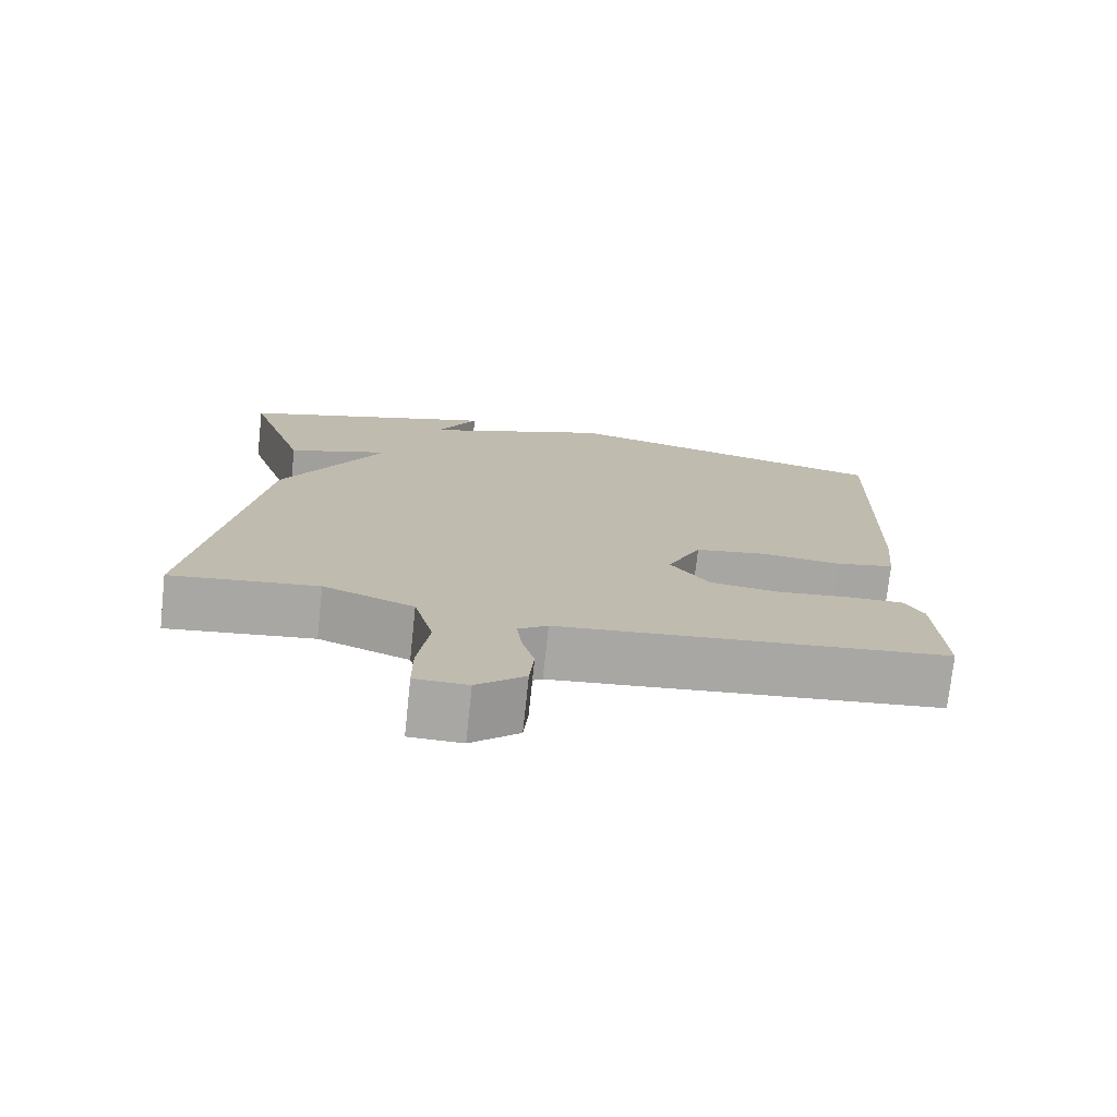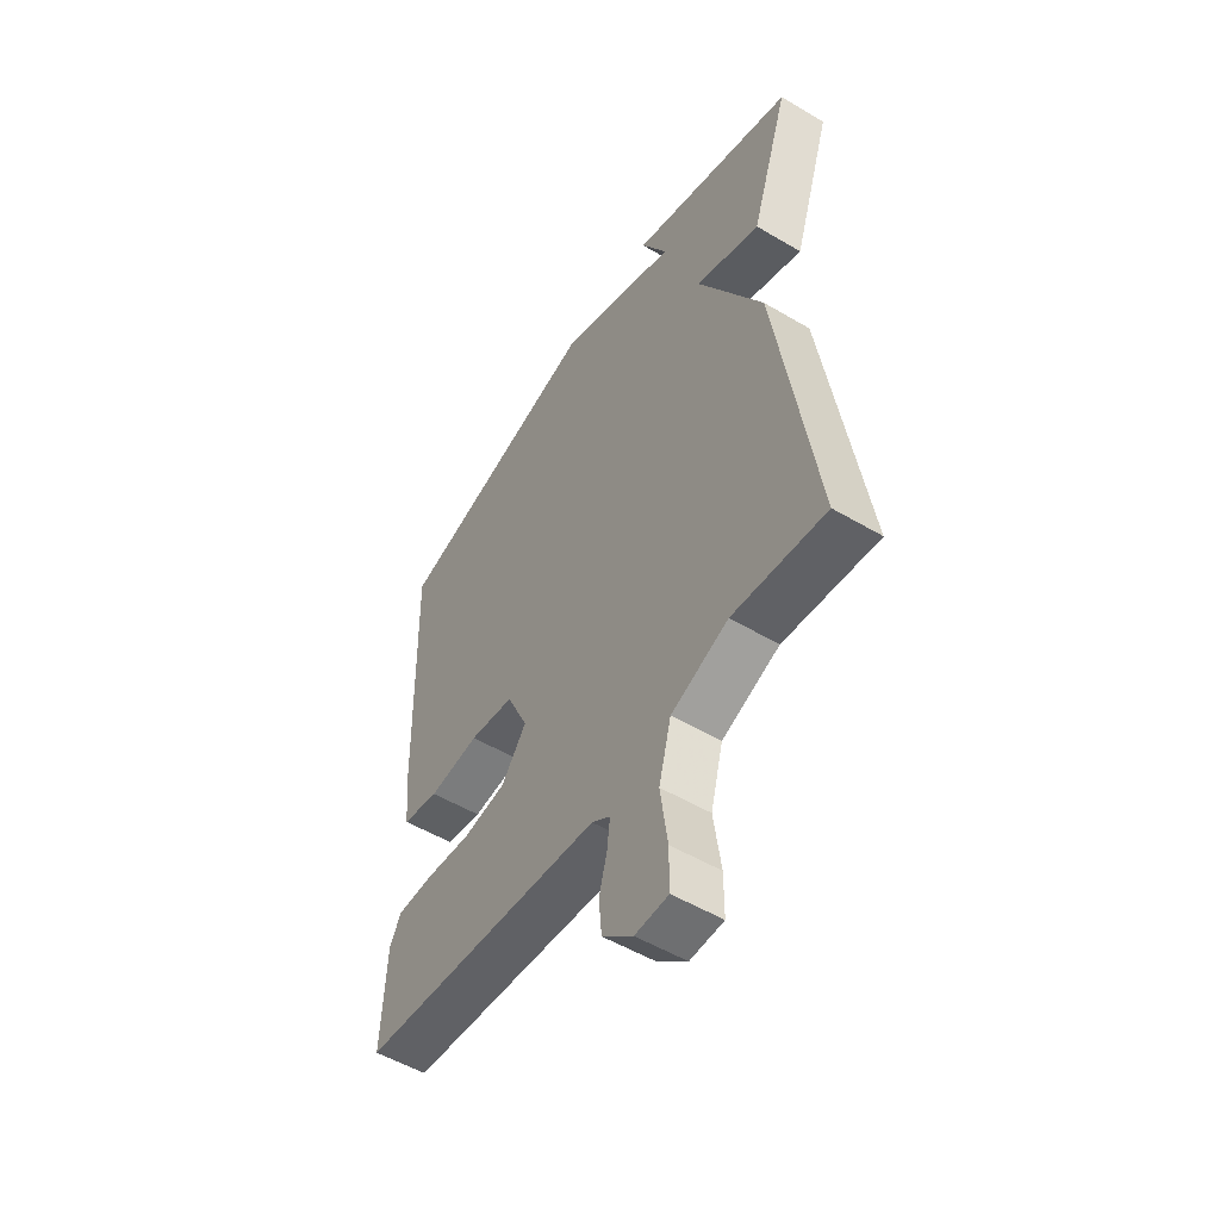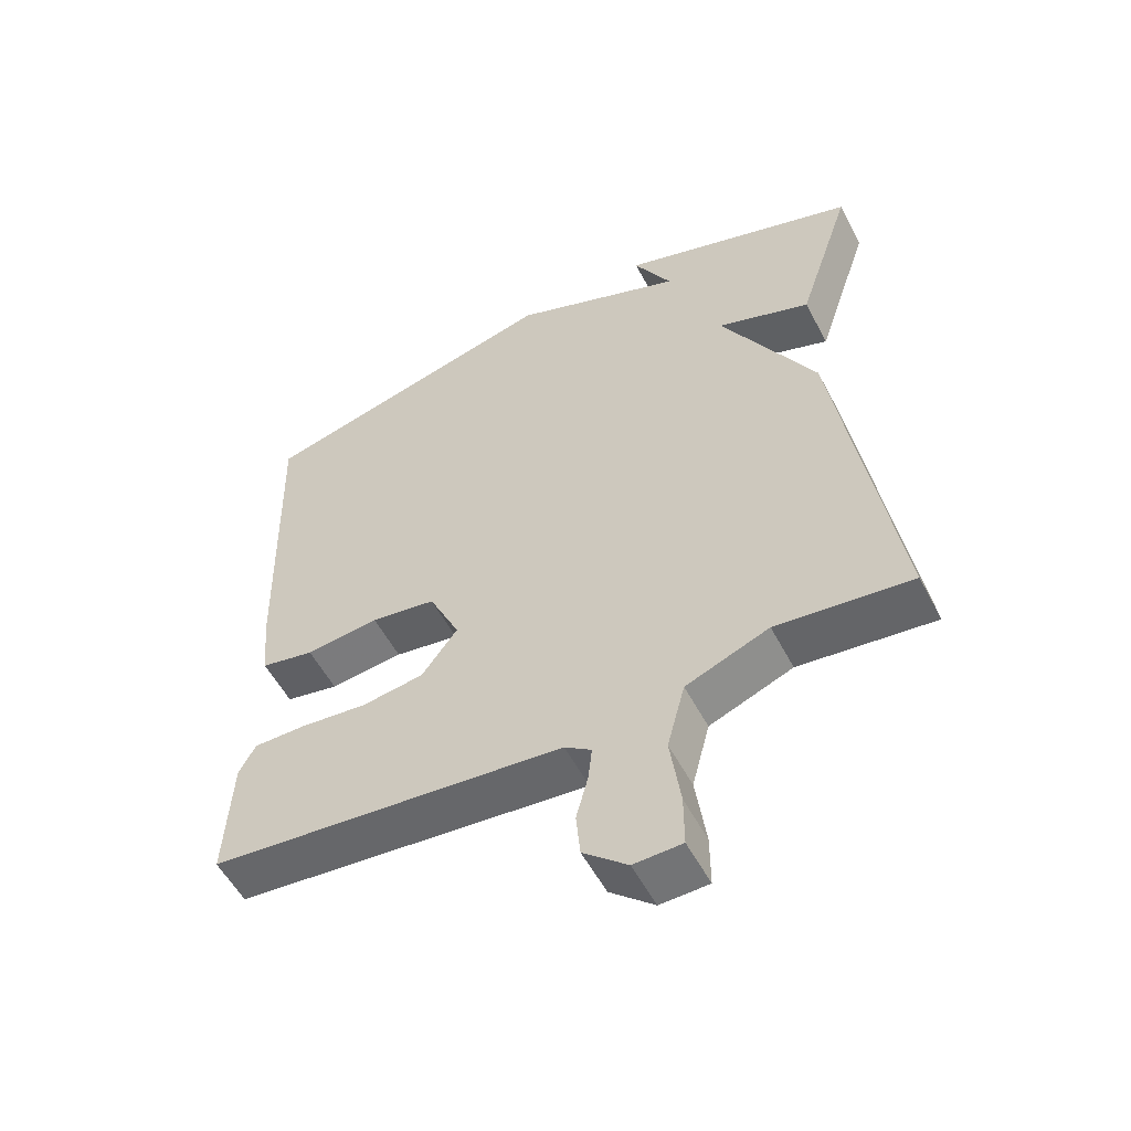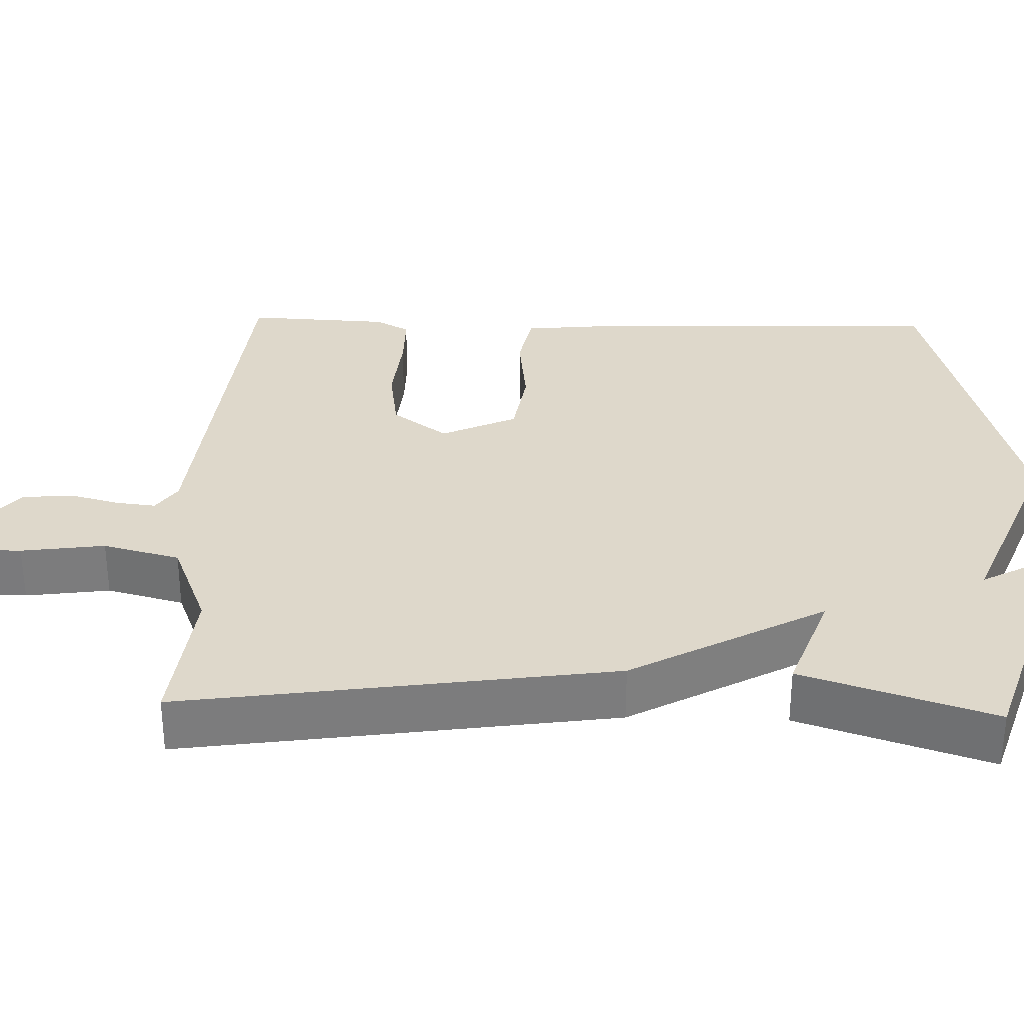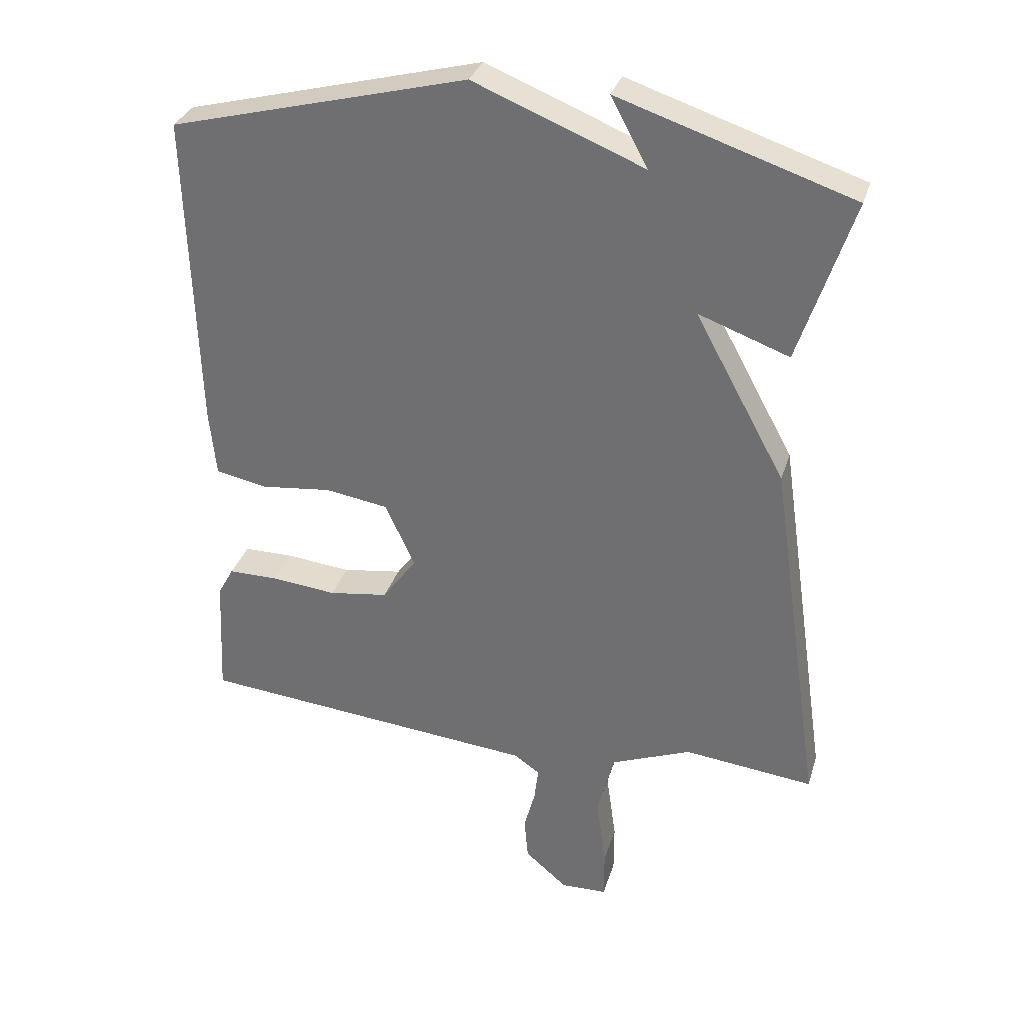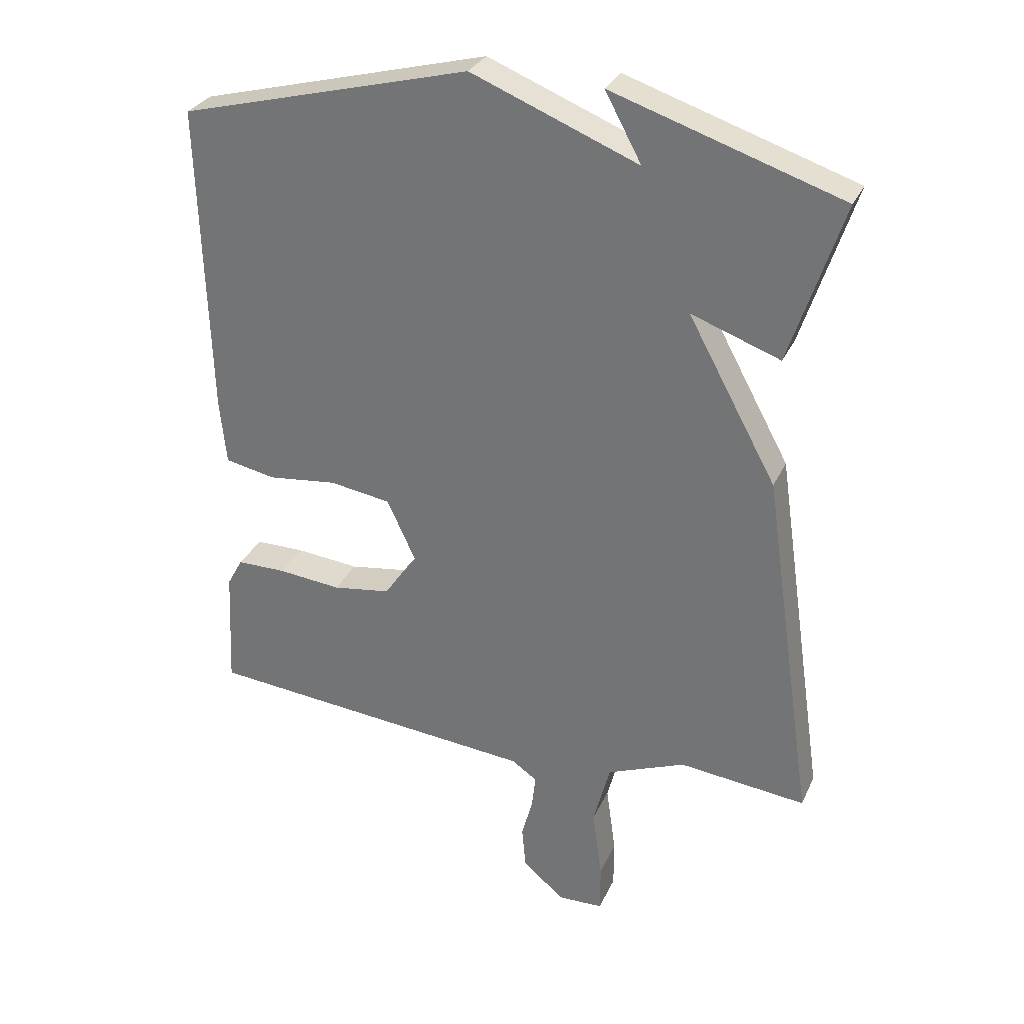
<metadata>
{"format":"obj","ext":"obj","renderer":"f3d","projection":"perspective","resolution":1024,"background":"white","views":[{"elev":-74.8,"azim":-6.1,"up":"+Z"},{"elev":-53.0,"azim":-122.4,"up":"+Z"},{"elev":-55.2,"azim":-152.5,"up":"+Z"},{"elev":31.6,"azim":-88.3,"up":"+Y"},{"elev":32.2,"azim":-164.0,"up":"+Z"},{"elev":30.1,"azim":-158.8,"up":"+Z"}]}
</metadata>
<code>
v 0.5 0.07 0.5
v 0.486 0.07 0.018
v 0.476 0.07 -0.082
v 0.398 0.07 -0.098
v 0.291 0.07 -0.086
v 0.196 0.07 -0.101
v 0.151 0.07 -0.198
v 0.203 0.07 -0.269
v 0.293 0.07 -0.282
v 0.391 0.07 -0.272
v 0.467 0.07 -0.272
v 0.491 0.07 -0.316
v 0.5 0.07 -0.5
v -0.016 0.07 -0.549
v -0.055 0.07 -0.576
v -0.049 0.07 -0.627
v -0.032 0.07 -0.691
v -0.038 0.07 -0.756
v -0.102 0.07 -0.811
v -0.172 0.07 -0.809
v -0.172 0.07 -0.733
v -0.157 0.07 -0.625
v -0.183 0.07 -0.526
v -0.304 0.07 -0.478
v -0.5 0.07 -0.5
v -0.419 0.07 0.054
v -0.282 0.07 0.304
v -0.419 0.07 0.254
v -0.5 0.07 0.5
v -0.148 0.07 0.616
v -0.204 0.07 0.513
v 0.052 0.07 0.616
v 0.5 0 0.5
v 0.486 0 0.018
v 0.476 0 -0.082
v 0.398 0 -0.098
v 0.291 0 -0.086
v 0.196 0 -0.101
v 0.151 0 -0.198
v 0.203 0 -0.269
v 0.293 0 -0.282
v 0.391 0 -0.272
v 0.467 0 -0.272
v 0.491 0 -0.316
v 0.5 0 -0.5
v -0.016 0 -0.549
v -0.055 0 -0.576
v -0.049 0 -0.627
v -0.032 0 -0.691
v -0.038 0 -0.756
v -0.102 0 -0.811
v -0.172 0 -0.809
v -0.172 0 -0.733
v -0.157 0 -0.625
v -0.183 0 -0.526
v -0.304 0 -0.478
v -0.5 0 -0.5
v -0.419 0 0.054
v -0.282 0 0.304
v -0.419 0 0.254
v -0.5 0 0.5
v -0.148 0 0.616
v -0.204 0 0.513
v 0.052 0 0.616
f 3 4 5
f 2 3 5
f 1 2 5
f 32 1 5
f 31 32 5
f 28 29 30 31
f 27 28 31
f 27 31 5 6
f 27 6 7
f 26 27 7
f 25 26 7
f 24 25 7
f 23 24 7 8
f 22 23 8 9
f 20 21 22
f 19 20 22
f 18 19 22
f 17 18 22
f 16 17 22
f 15 16 22
f 14 15 22 9
f 12 13 14
f 11 12 14
f 10 11 14
f 9 10 14
f 37 36 35
f 37 35 34
f 37 34 33
f 37 33 64
f 37 64 63
f 63 62 61 60
f 63 60 59
f 38 37 63 59
f 39 38 59
f 39 59 58
f 39 58 57
f 39 57 56
f 40 39 56 55
f 41 40 55 54
f 54 53 52
f 54 52 51
f 54 51 50
f 54 50 49
f 54 49 48
f 54 48 47
f 41 54 47 46
f 46 45 44
f 46 44 43
f 46 43 42
f 46 42 41
f 1 33 34 2
f 2 34 35 3
f 3 35 36 4
f 4 36 37 5
f 5 37 38 6
f 6 38 39 7
f 7 39 40 8
f 8 40 41 9
f 9 41 42 10
f 10 42 43 11
f 11 43 44 12
f 12 44 45 13
f 13 45 46 14
f 14 46 47 15
f 15 47 48 16
f 16 48 49 17
f 17 49 50 18
f 18 50 51 19
f 19 51 52 20
f 20 52 53 21
f 21 53 54 22
f 22 54 55 23
f 23 55 56 24
f 24 56 57 25
f 25 57 58 26
f 26 58 59 27
f 27 59 60 28
f 28 60 61 29
f 29 61 62 30
f 30 62 63 31
f 31 63 64 32
f 32 64 33 1

</code>
